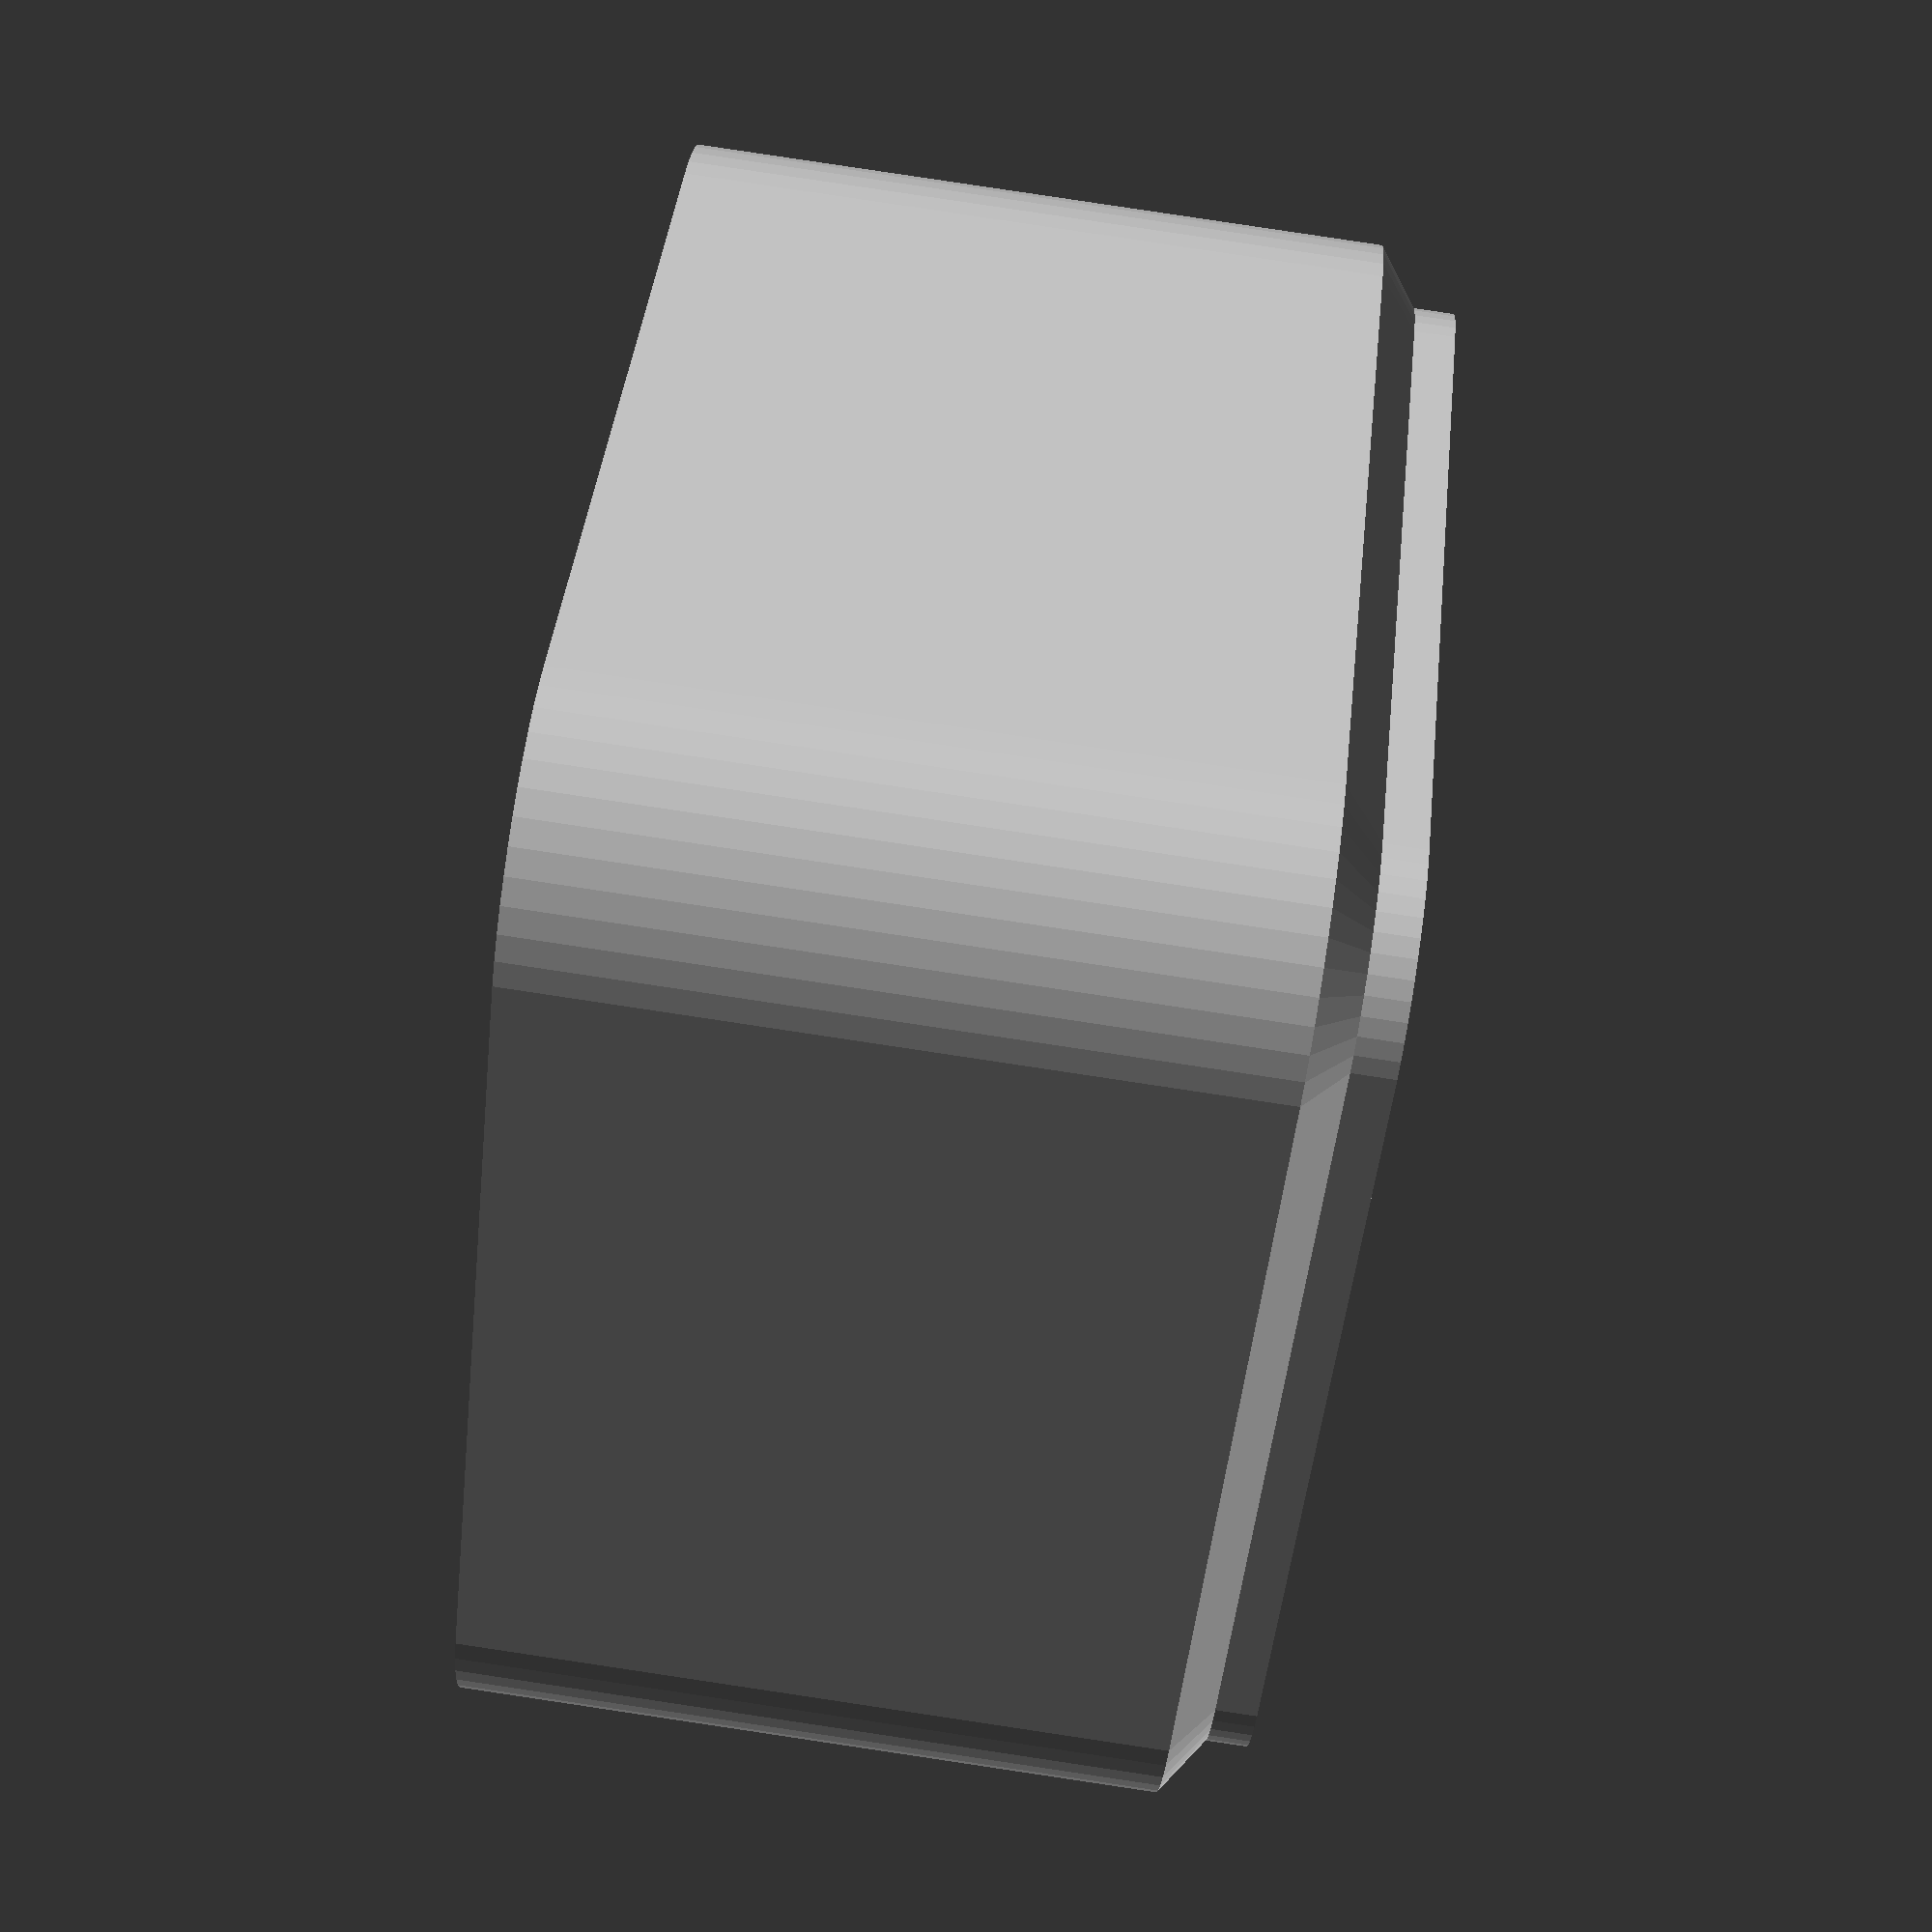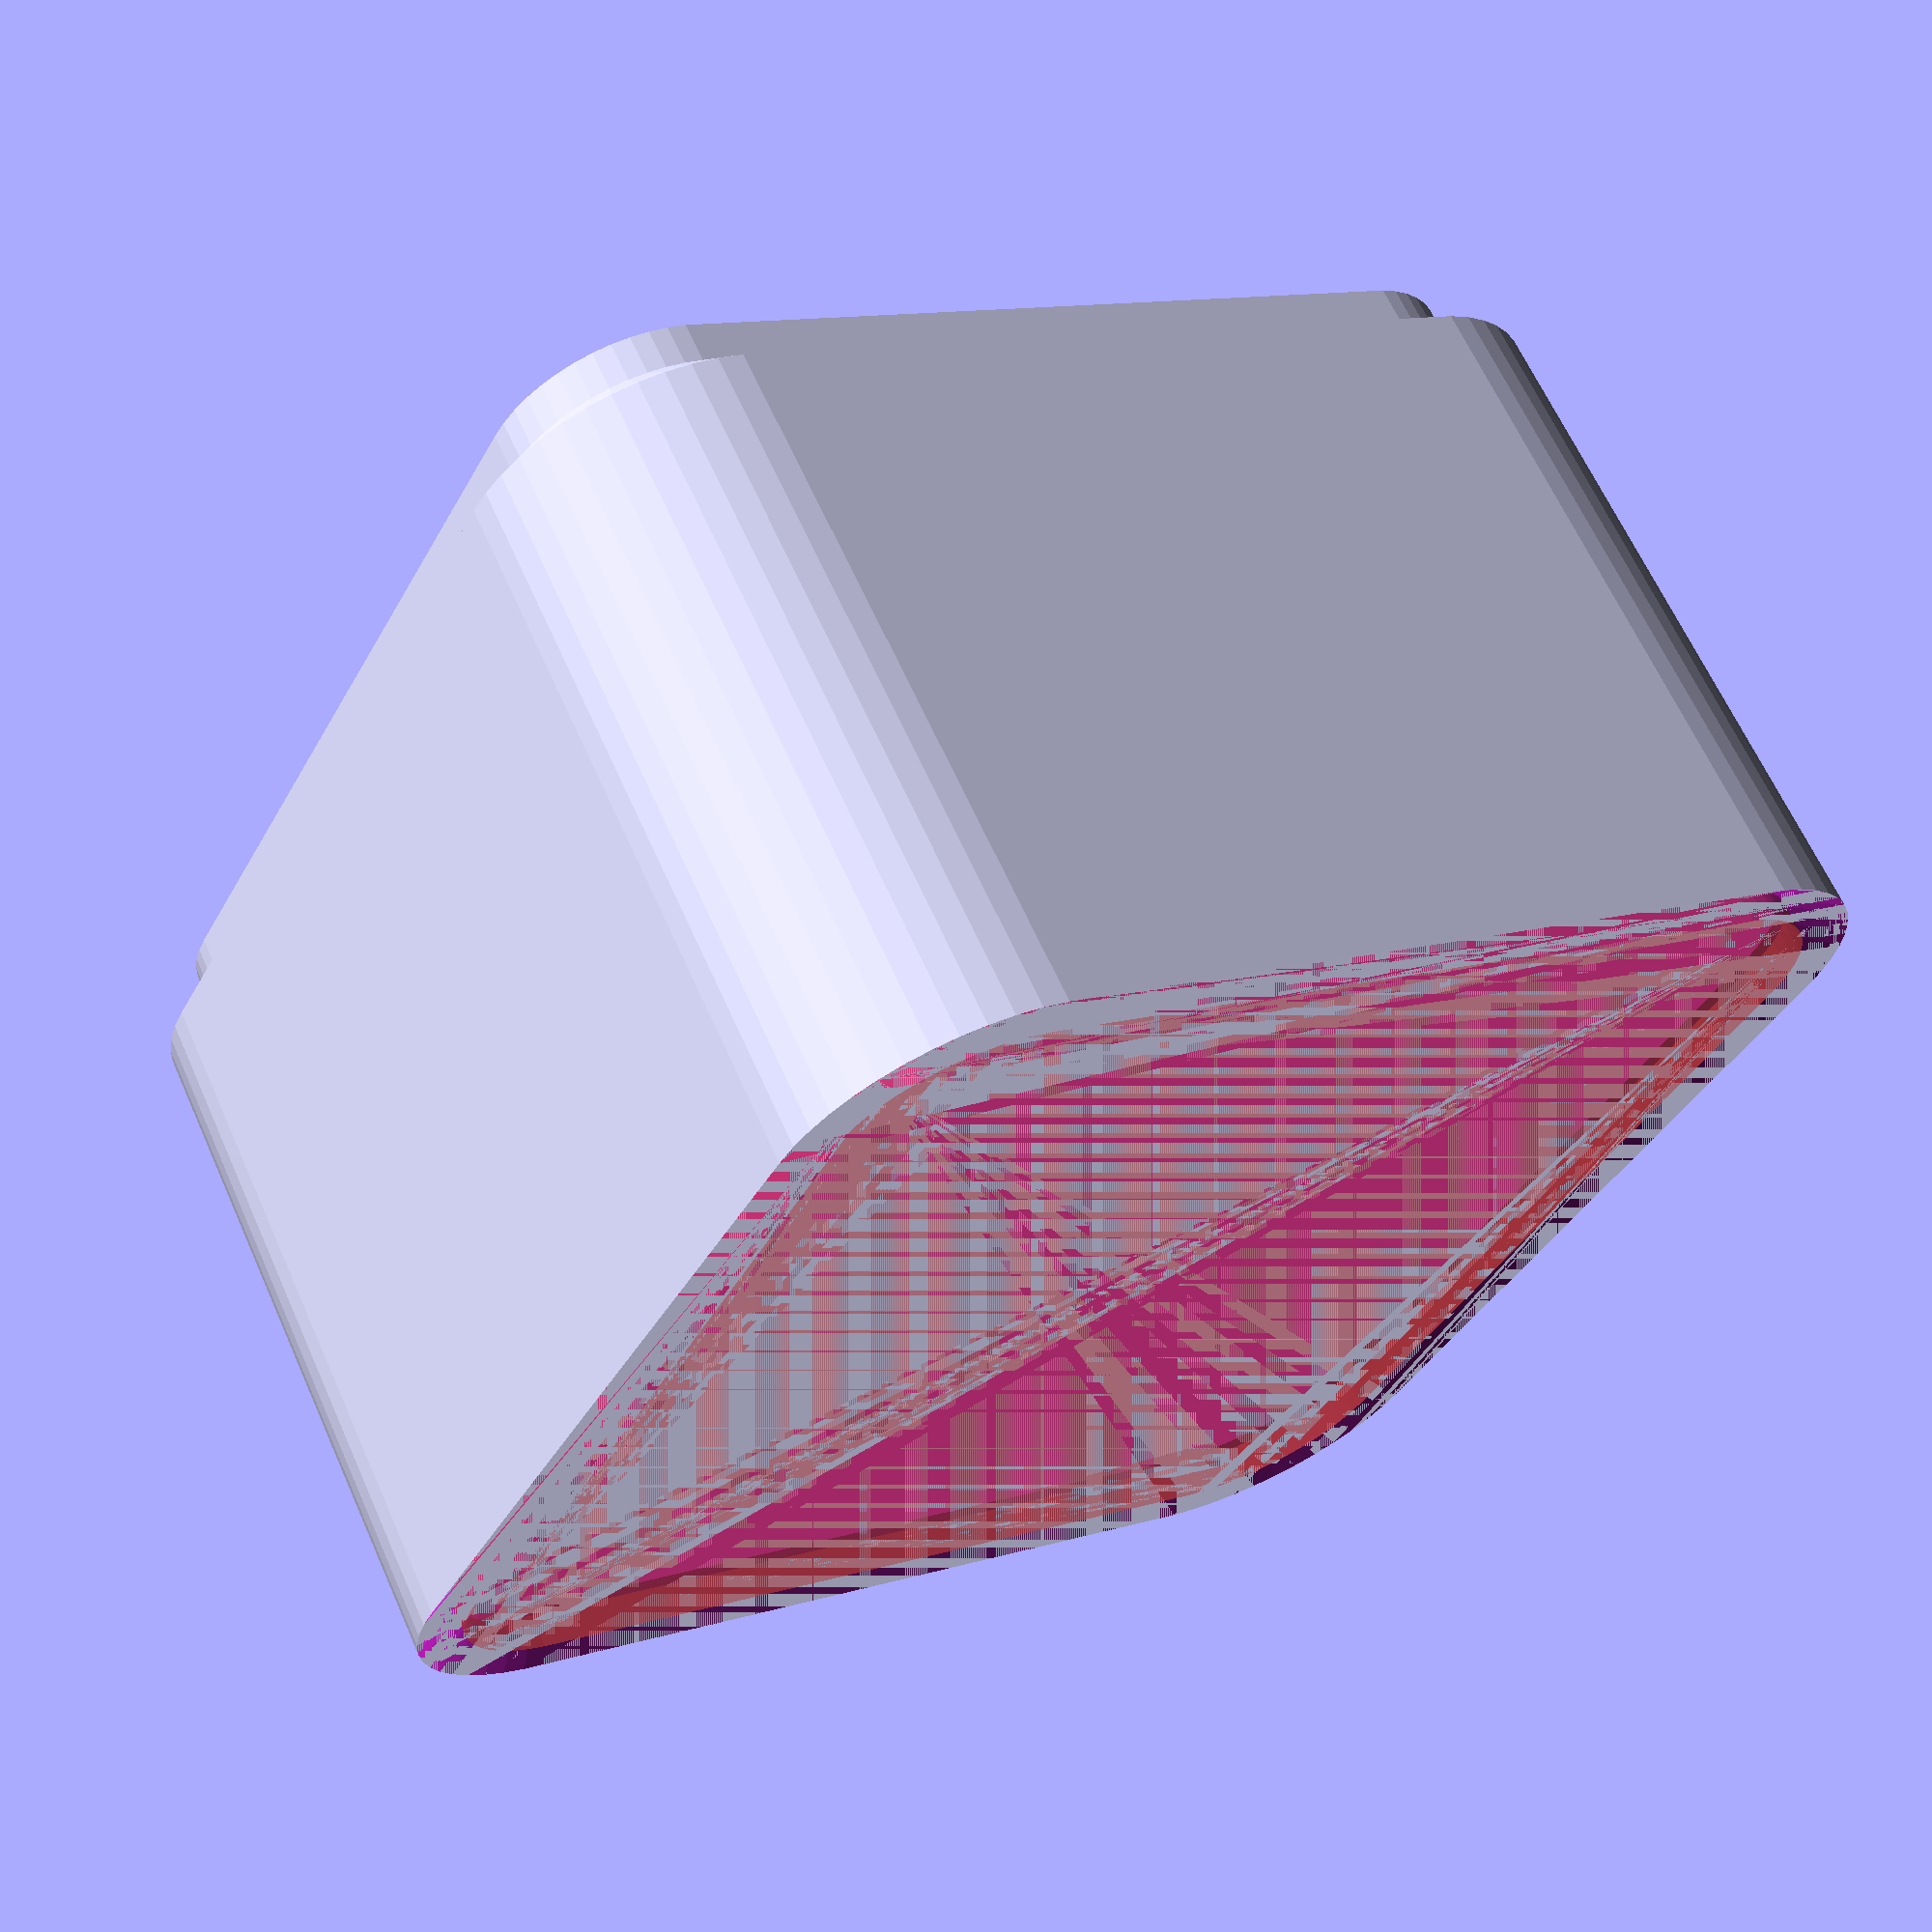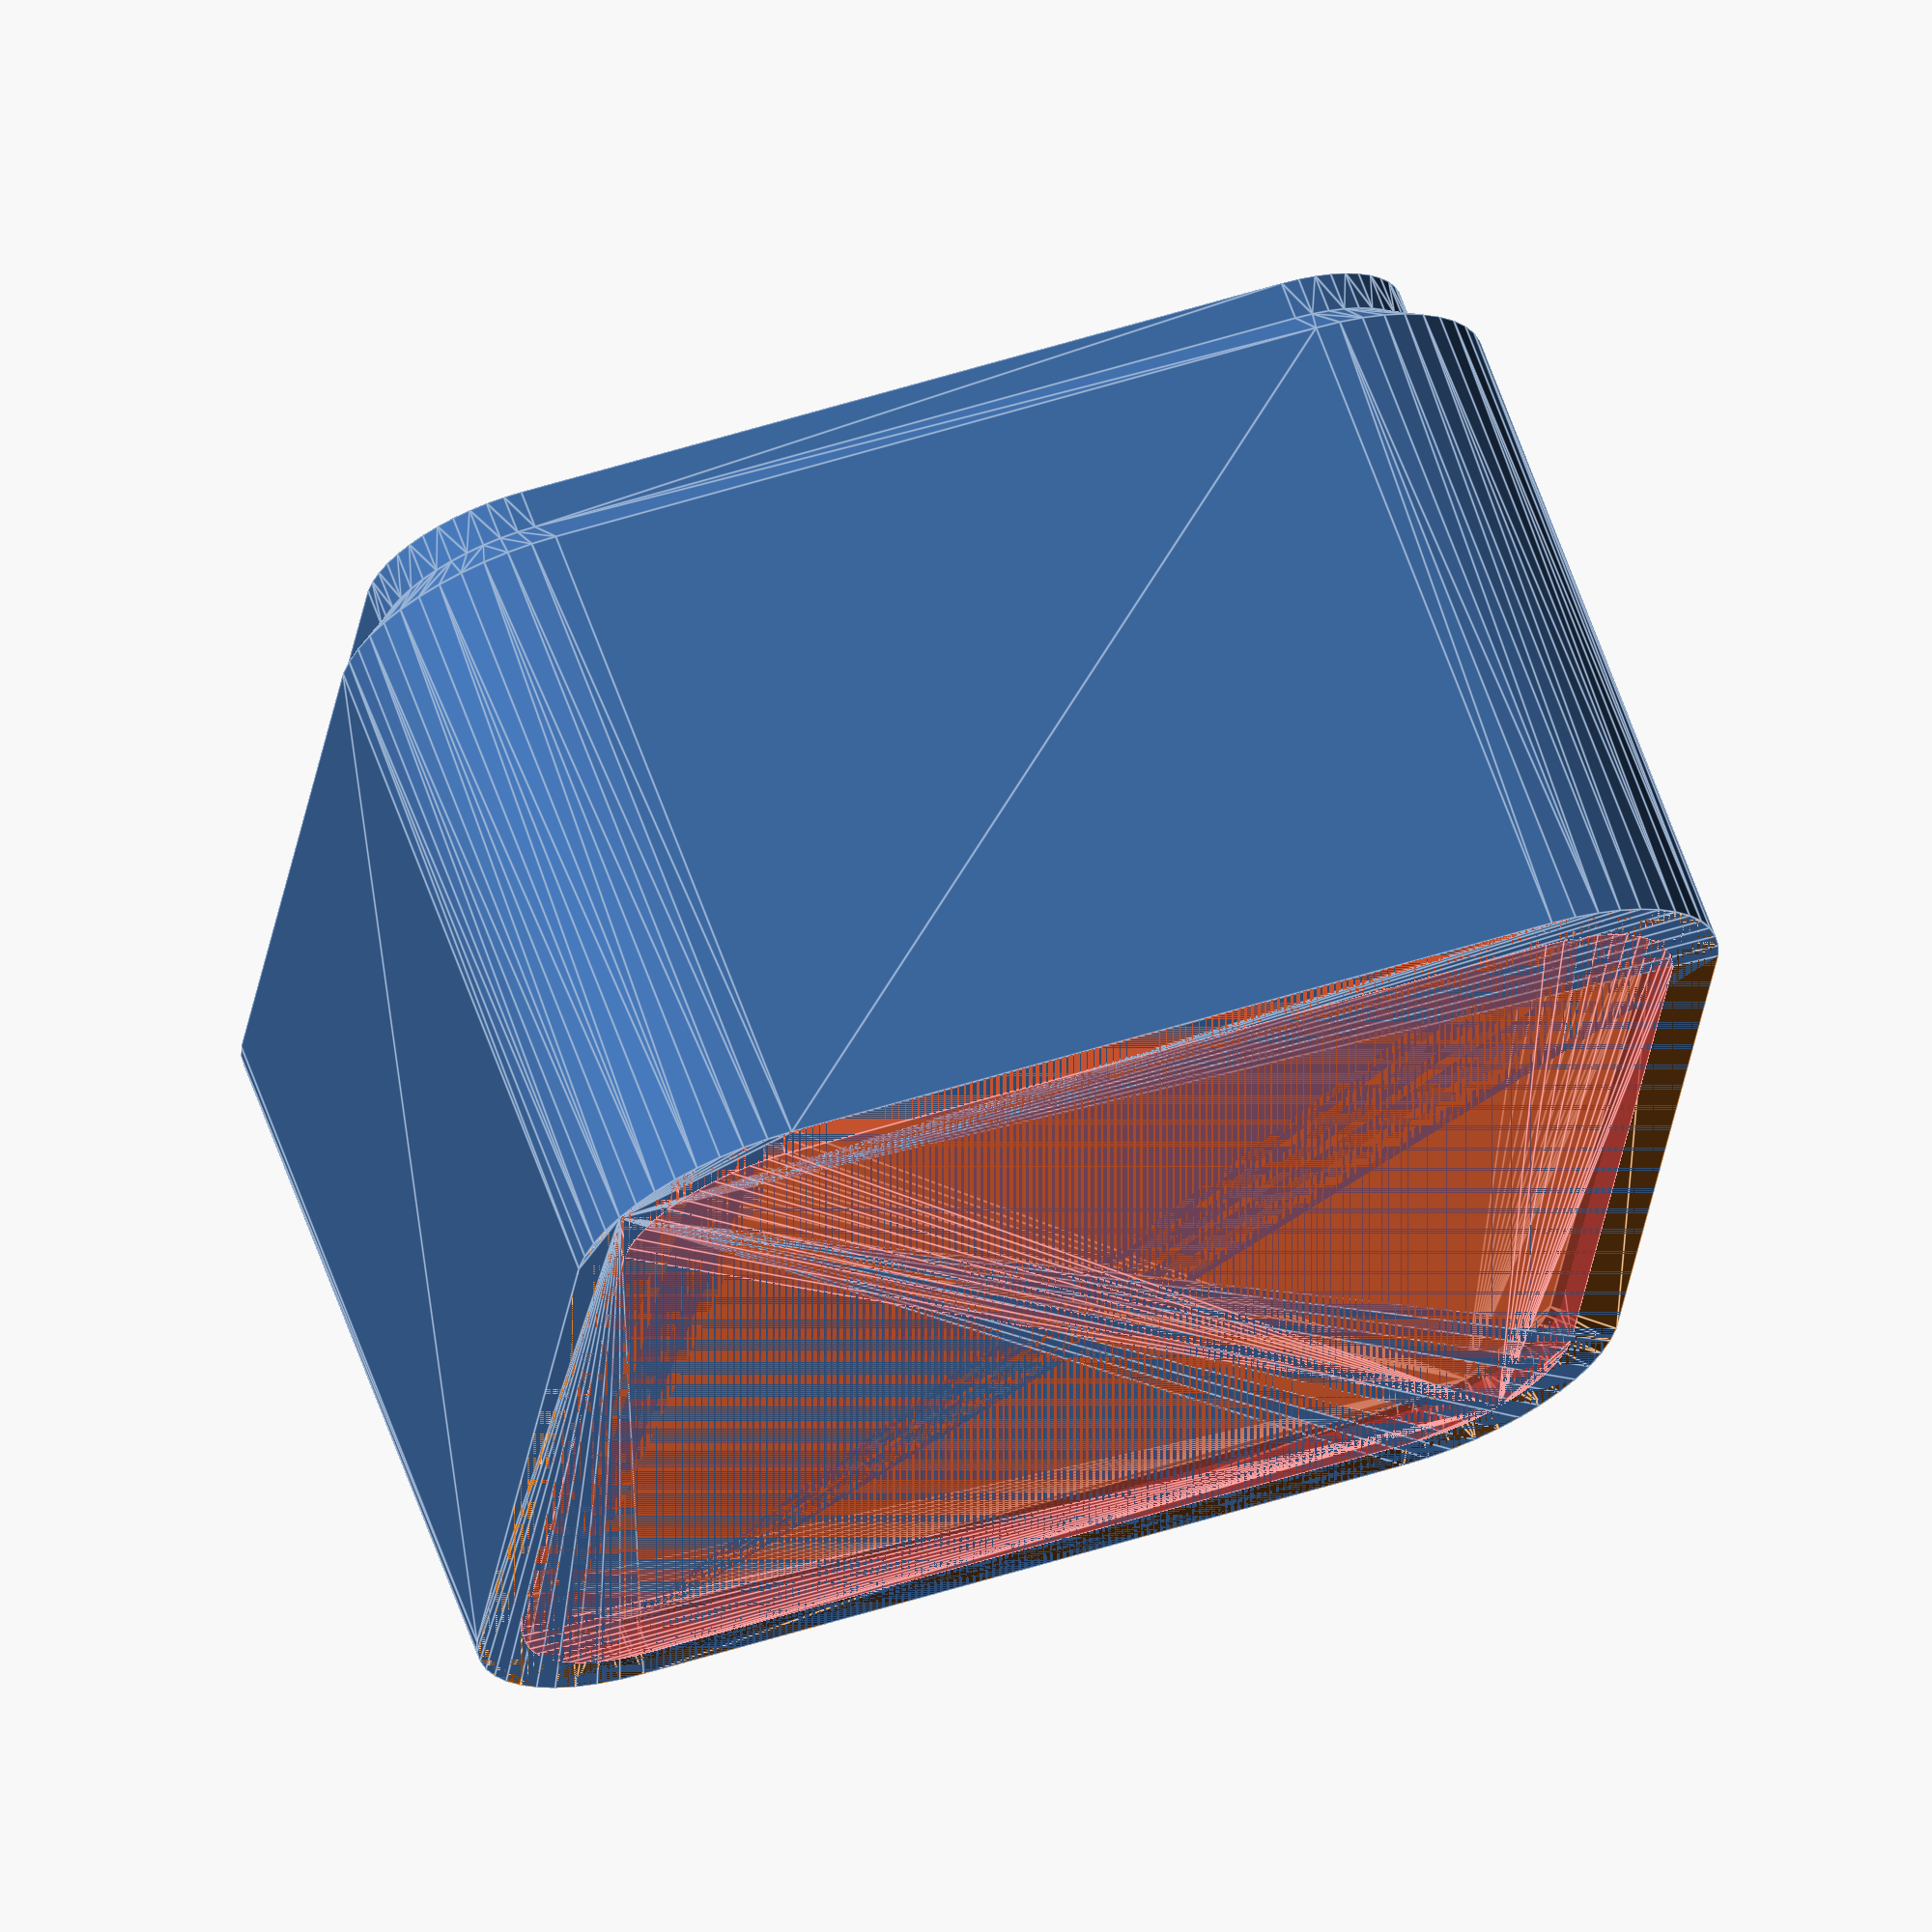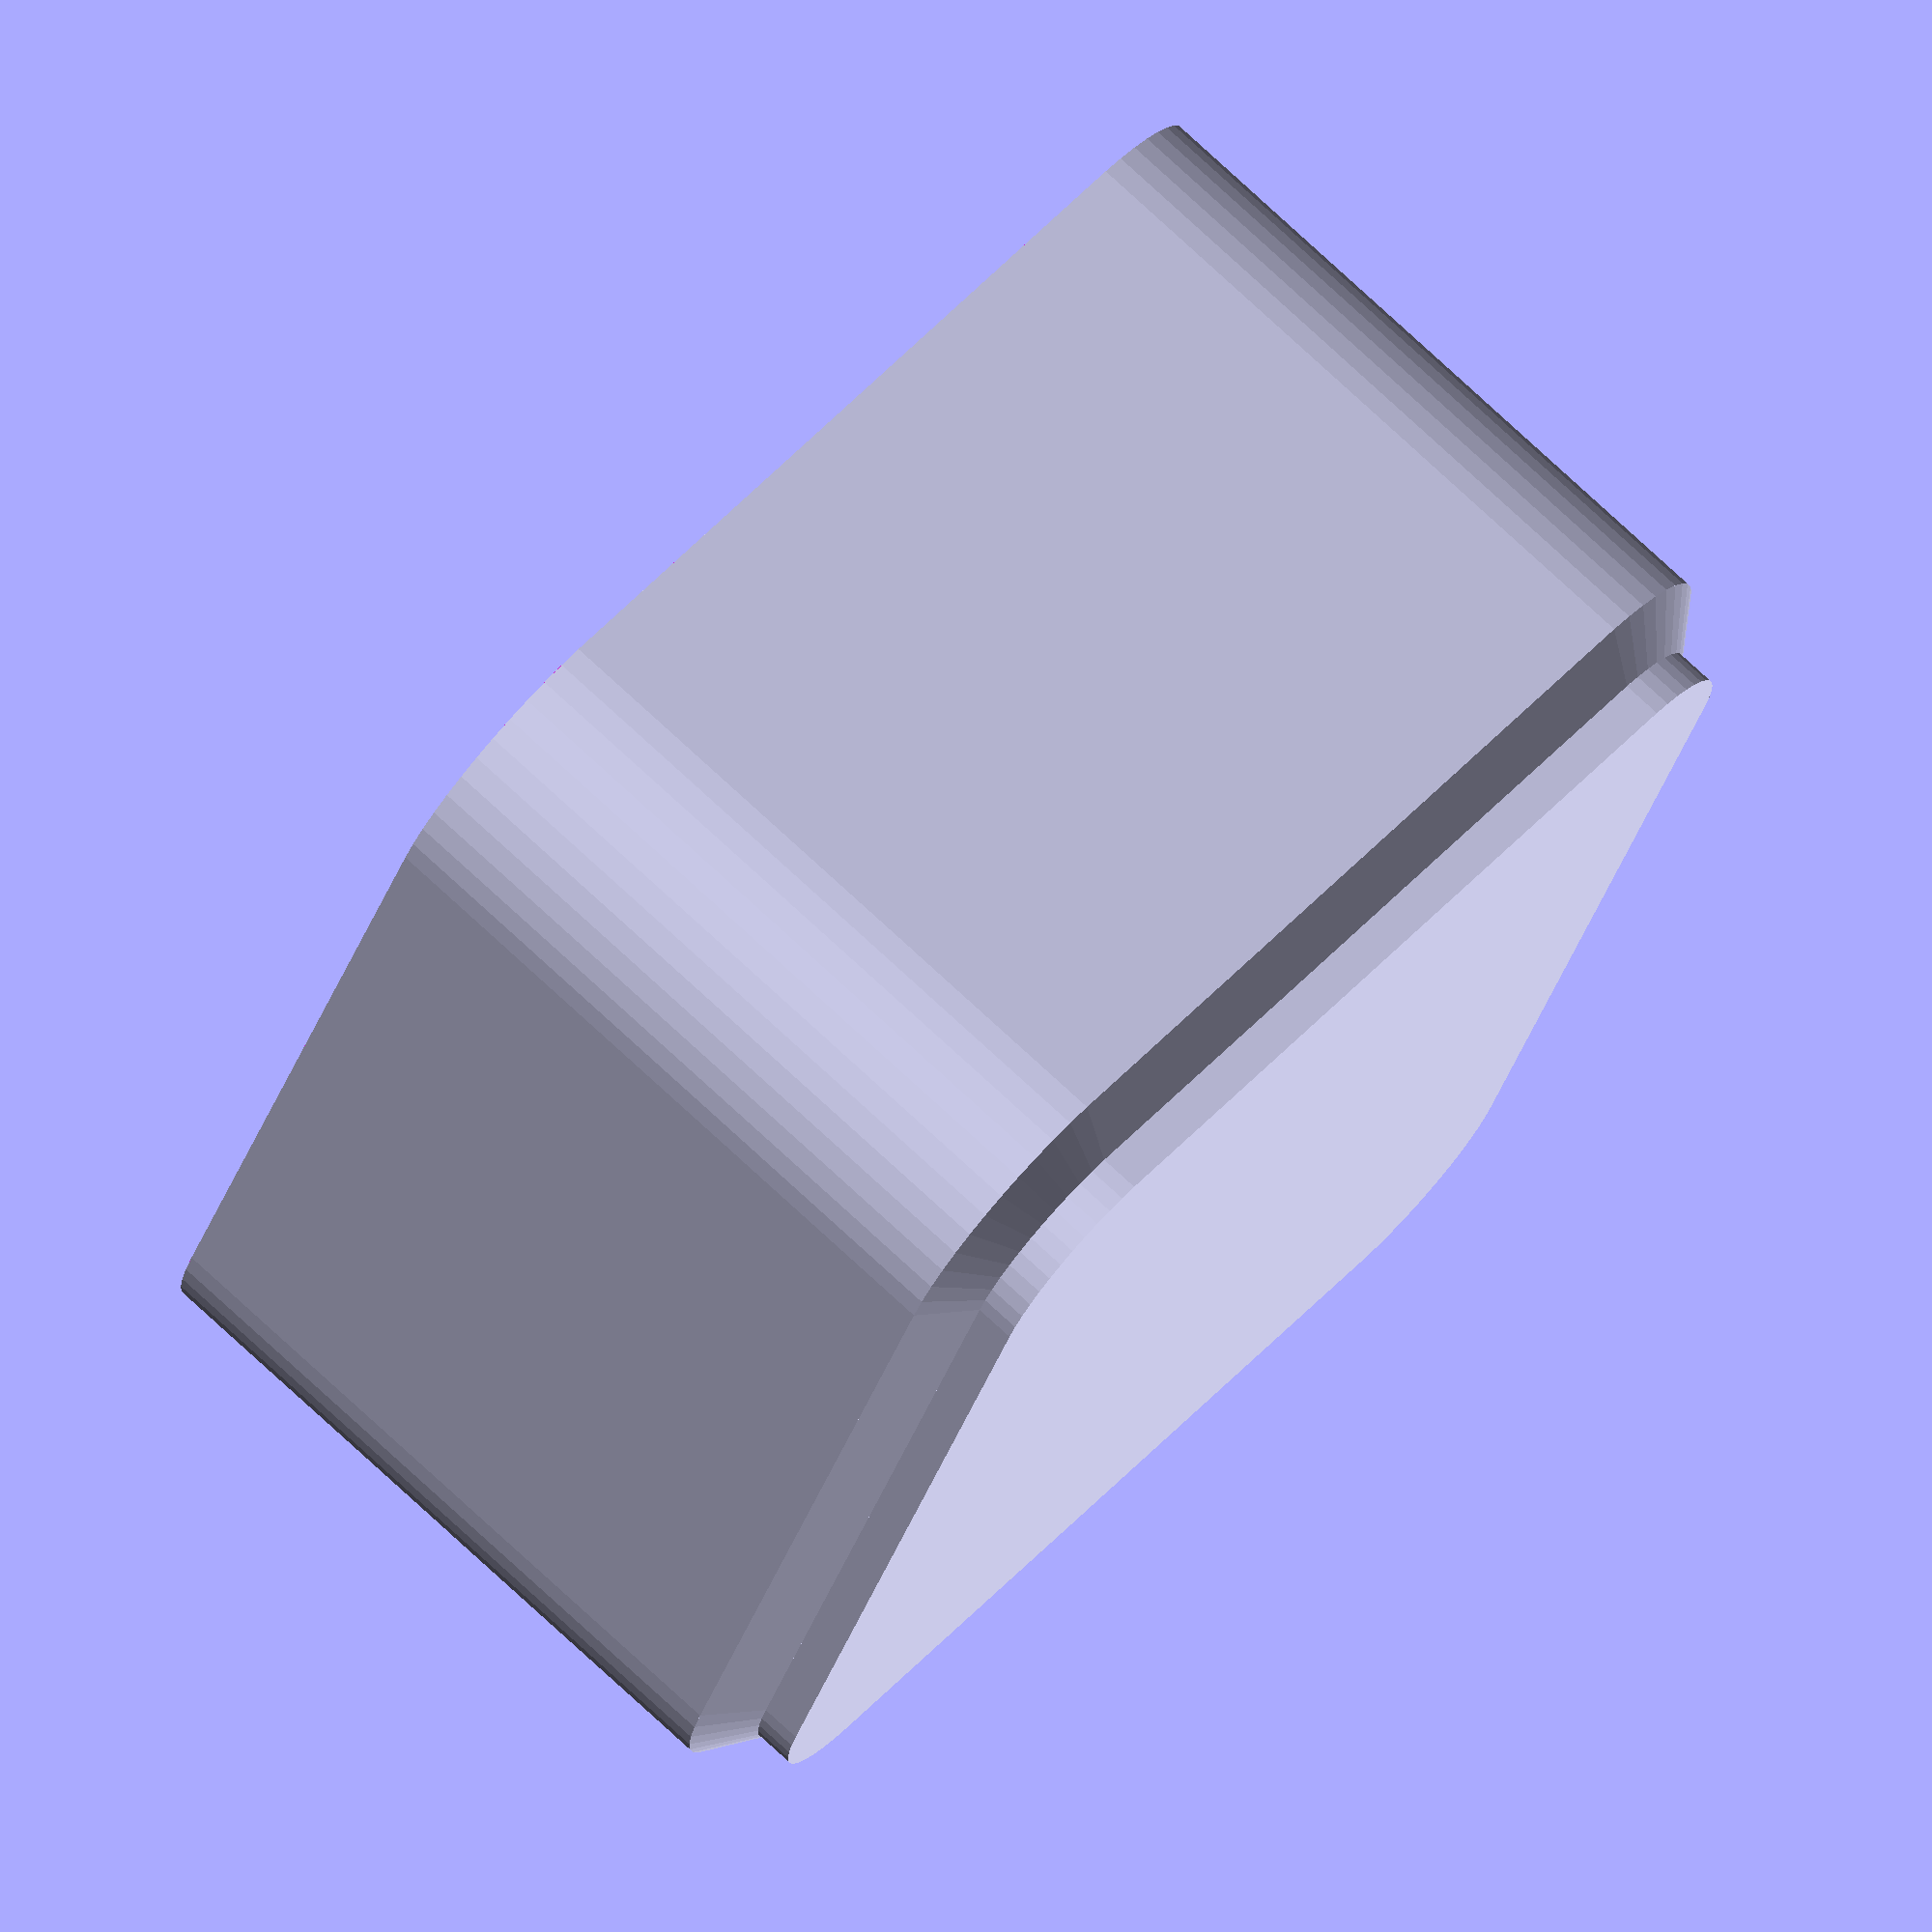
<openscad>
$fn = 50;


difference() {
	union() {
		translate(v = [0, 0, 2]) {
			hull() {
				translate(v = [-10.0000000000, 10.0000000000, 0]) {
					cylinder(h = 17, r = 5);
				}
				translate(v = [10.0000000000, 10.0000000000, 0]) {
					cylinder(h = 17, r = 5);
				}
				translate(v = [-10.0000000000, -10.0000000000, 0]) {
					cylinder(h = 17, r = 5);
				}
				translate(v = [10.0000000000, -10.0000000000, 0]) {
					cylinder(h = 17, r = 5);
				}
			}
		}
		hull() {
			translate(v = [-10.0000000000, 10.0000000000, 0]) {
				cylinder(h = 1, r = 3.6000000000);
			}
			translate(v = [10.0000000000, 10.0000000000, 0]) {
				cylinder(h = 1, r = 3.6000000000);
			}
			translate(v = [-10.0000000000, -10.0000000000, 0]) {
				cylinder(h = 1, r = 3.6000000000);
			}
			translate(v = [10.0000000000, -10.0000000000, 0]) {
				cylinder(h = 1, r = 3.6000000000);
			}
		}
		translate(v = [0, 0, 1]) {
			hull() {
				translate(v = [-10.0000000000, 10.0000000000, 0]) {
					cylinder(h = 1, r1 = 3.6000000000, r2 = 5.0000000000);
				}
				translate(v = [10.0000000000, 10.0000000000, 0]) {
					cylinder(h = 1, r1 = 3.6000000000, r2 = 5.0000000000);
				}
				translate(v = [-10.0000000000, -10.0000000000, 0]) {
					cylinder(h = 1, r1 = 3.6000000000, r2 = 5.0000000000);
				}
				translate(v = [10.0000000000, -10.0000000000, 0]) {
					cylinder(h = 1, r1 = 3.6000000000, r2 = 5.0000000000);
				}
			}
		}
	}
	union() {
		translate(v = [0, 0, 2]) {
			#hull() {
				translate(v = [-10.0000000000, 10.0000000000, 0]) {
					cylinder(h = 17, r = 3.8000000000);
				}
				translate(v = [10.0000000000, 10.0000000000, 0]) {
					cylinder(h = 17, r = 3.8000000000);
				}
				translate(v = [-10.0000000000, -10.0000000000, 0]) {
					cylinder(h = 17, r = 3.8000000000);
				}
				translate(v = [10.0000000000, -10.0000000000, 0]) {
					cylinder(h = 17, r = 3.8000000000);
				}
			}
		}
		translate(v = [0, 0, 18]) {
			hull() {
				translate(v = [-10.0000000000, 10.0000000000, 0]) {
					cylinder(h = 1, r1 = 3.6000000000, r2 = 5.0000000000);
				}
				translate(v = [10.0000000000, 10.0000000000, 0]) {
					cylinder(h = 1, r1 = 3.6000000000, r2 = 5.0000000000);
				}
				translate(v = [-10.0000000000, -10.0000000000, 0]) {
					cylinder(h = 1, r1 = 3.6000000000, r2 = 5.0000000000);
				}
				translate(v = [10.0000000000, -10.0000000000, 0]) {
					cylinder(h = 1, r1 = 3.6000000000, r2 = 5.0000000000);
				}
			}
		}
		translate(v = [0, 0, 1]) {
			#hull() {
				translate(v = [-10.0000000000, 10.0000000000, 0]) {
					cylinder(h = 1, r1 = 2.4000000000, r2 = 3.8000000000);
				}
				translate(v = [10.0000000000, 10.0000000000, 0]) {
					cylinder(h = 1, r1 = 2.4000000000, r2 = 3.8000000000);
				}
				translate(v = [-10.0000000000, -10.0000000000, 0]) {
					cylinder(h = 1, r1 = 2.4000000000, r2 = 3.8000000000);
				}
				translate(v = [10.0000000000, -10.0000000000, 0]) {
					cylinder(h = 1, r1 = 2.4000000000, r2 = 3.8000000000);
				}
			}
		}
	}
}
</openscad>
<views>
elev=274.2 azim=44.6 roll=98.5 proj=p view=solid
elev=115.6 azim=208.4 roll=204.1 proj=p view=wireframe
elev=114.0 azim=97.4 roll=199.9 proj=o view=edges
elev=283.5 azim=337.3 roll=132.8 proj=o view=solid
</views>
